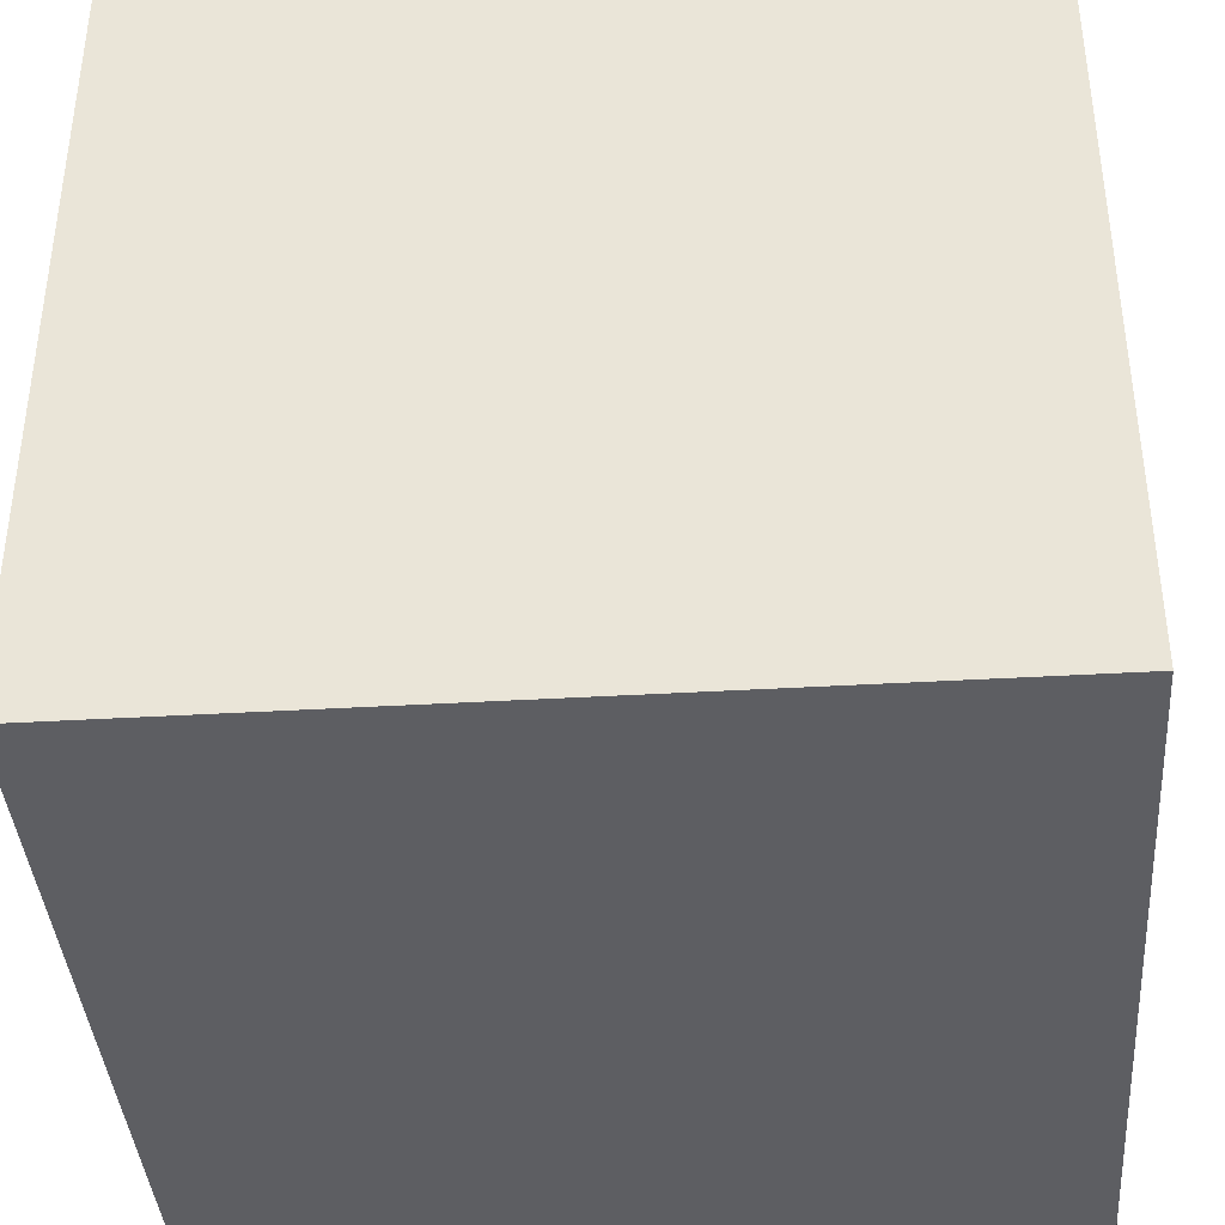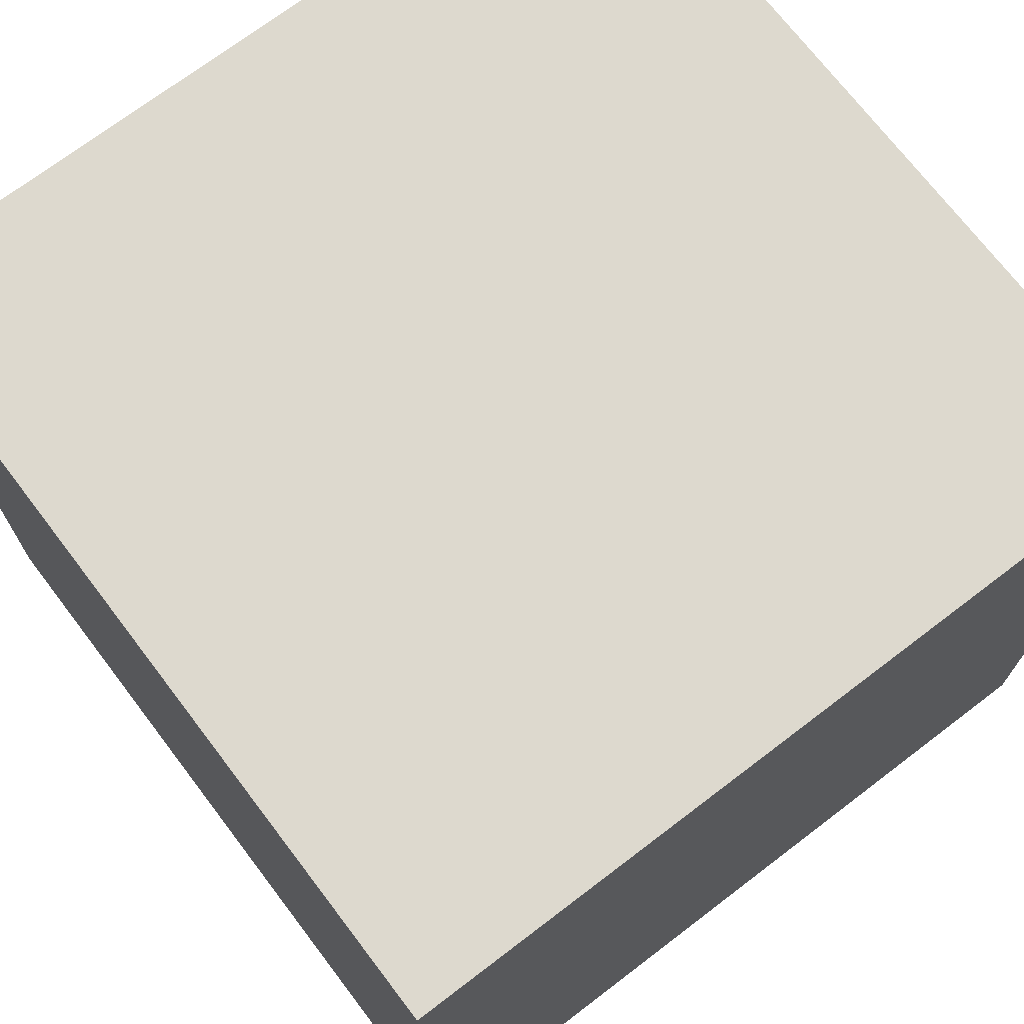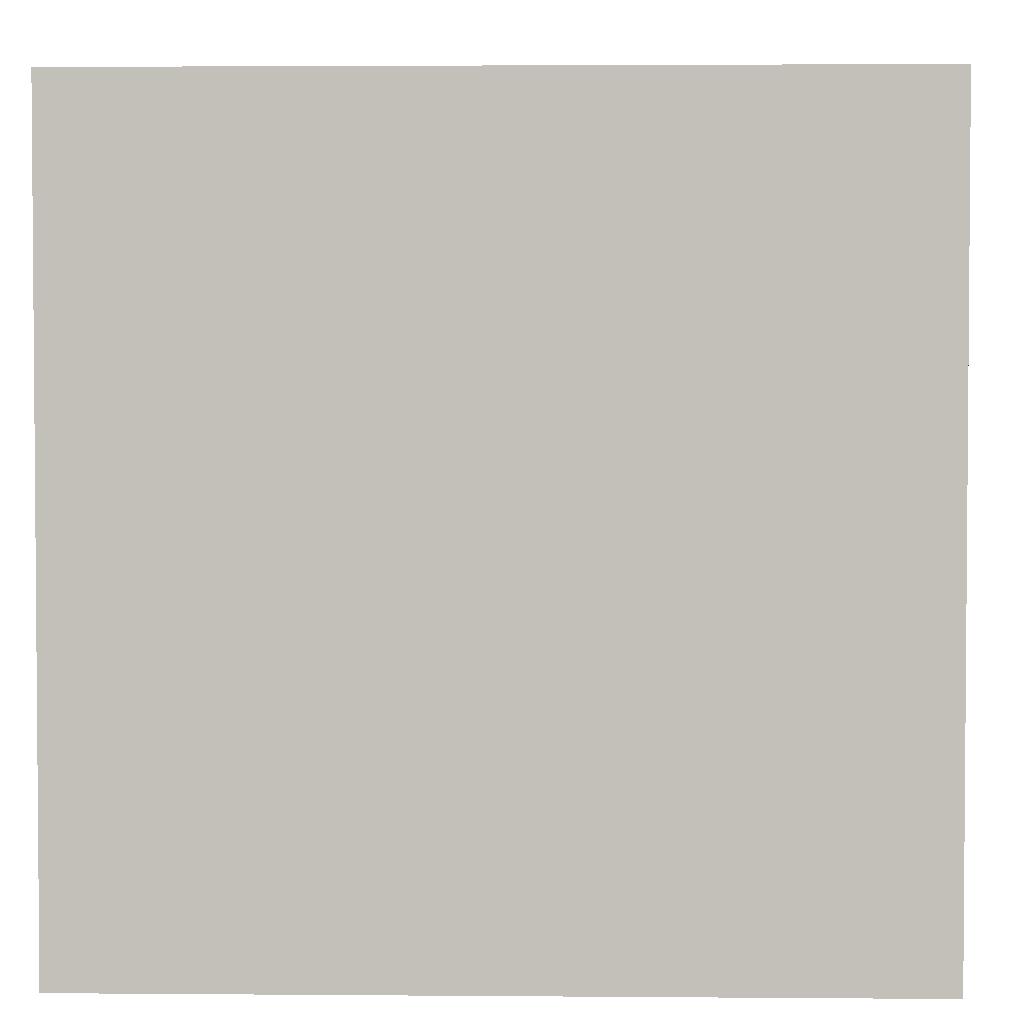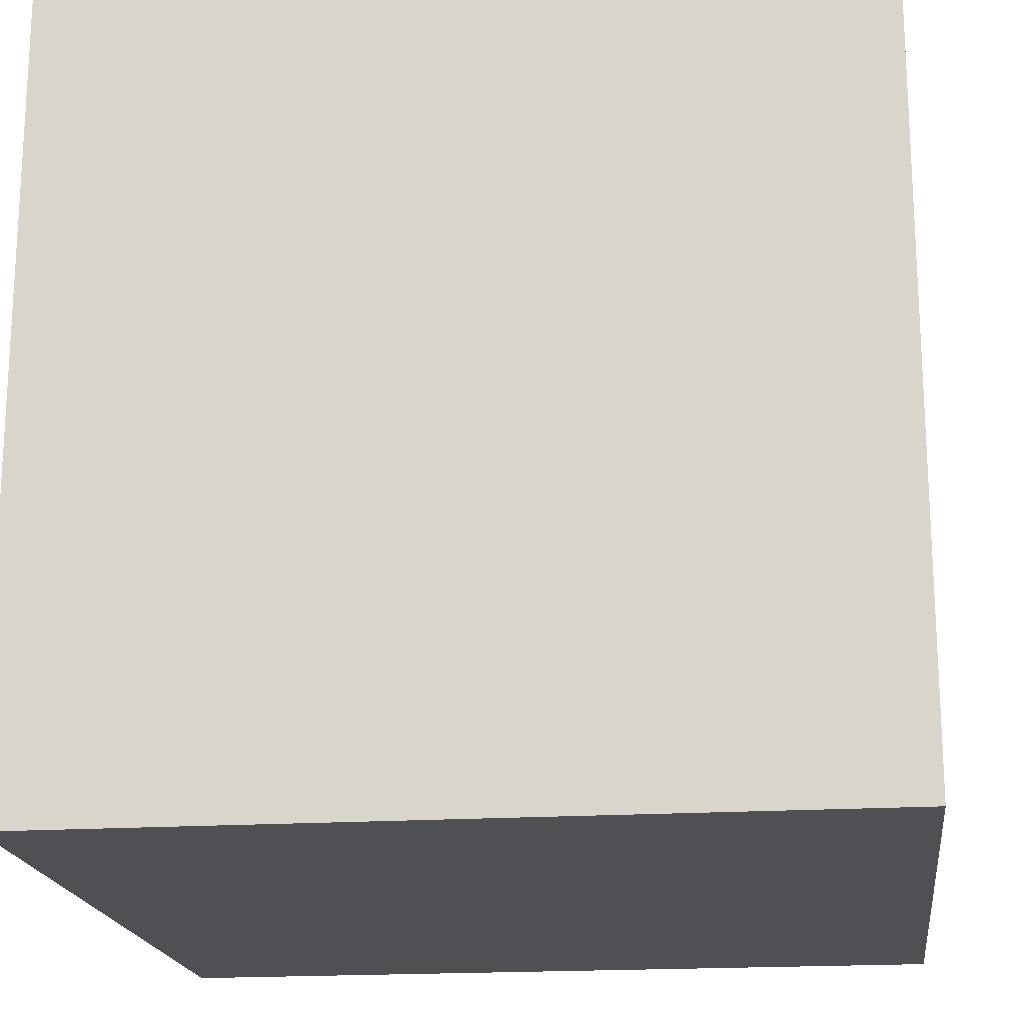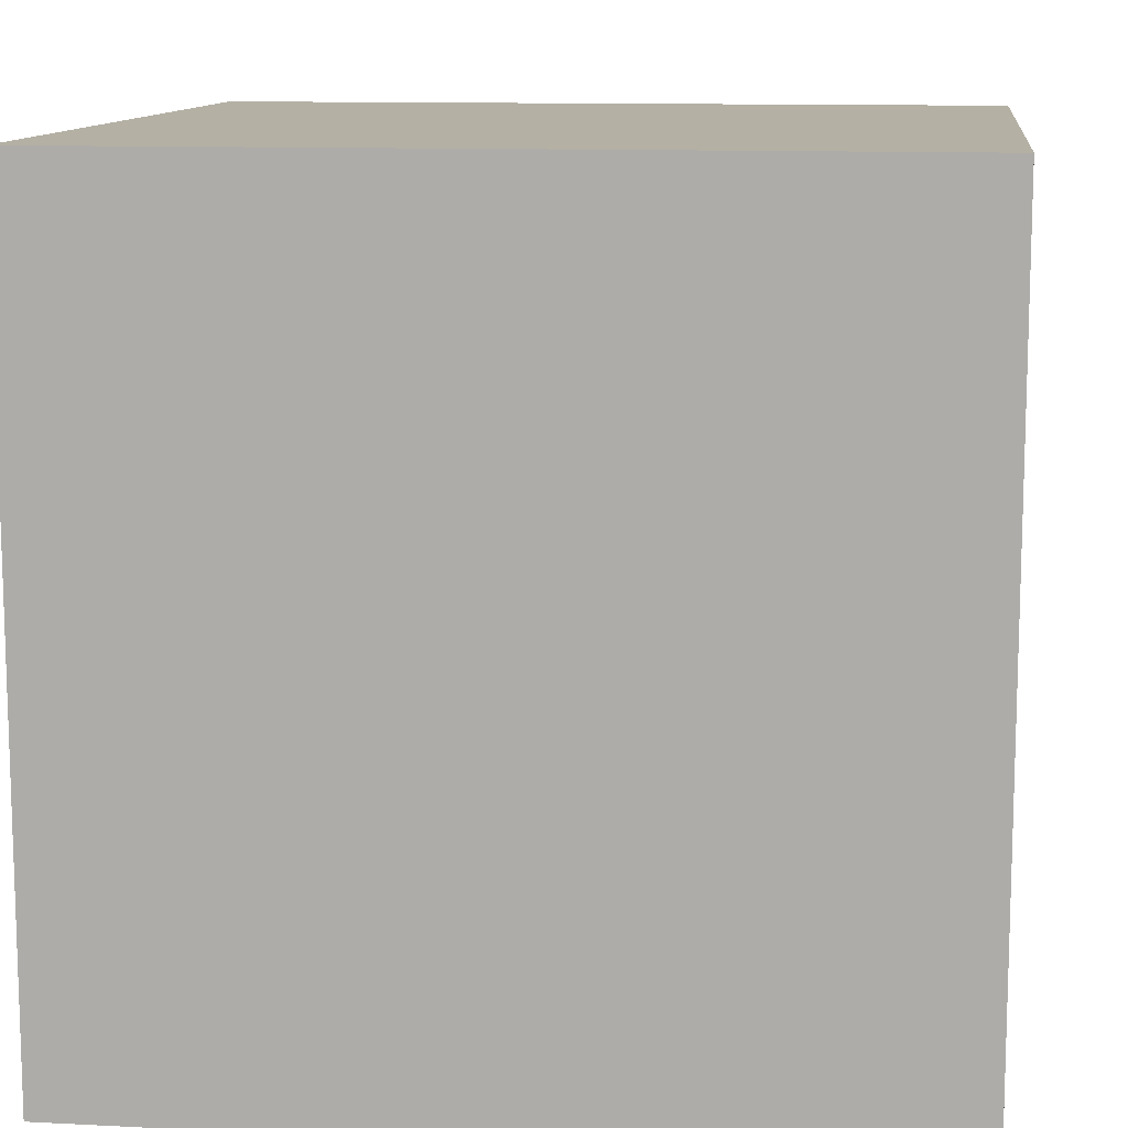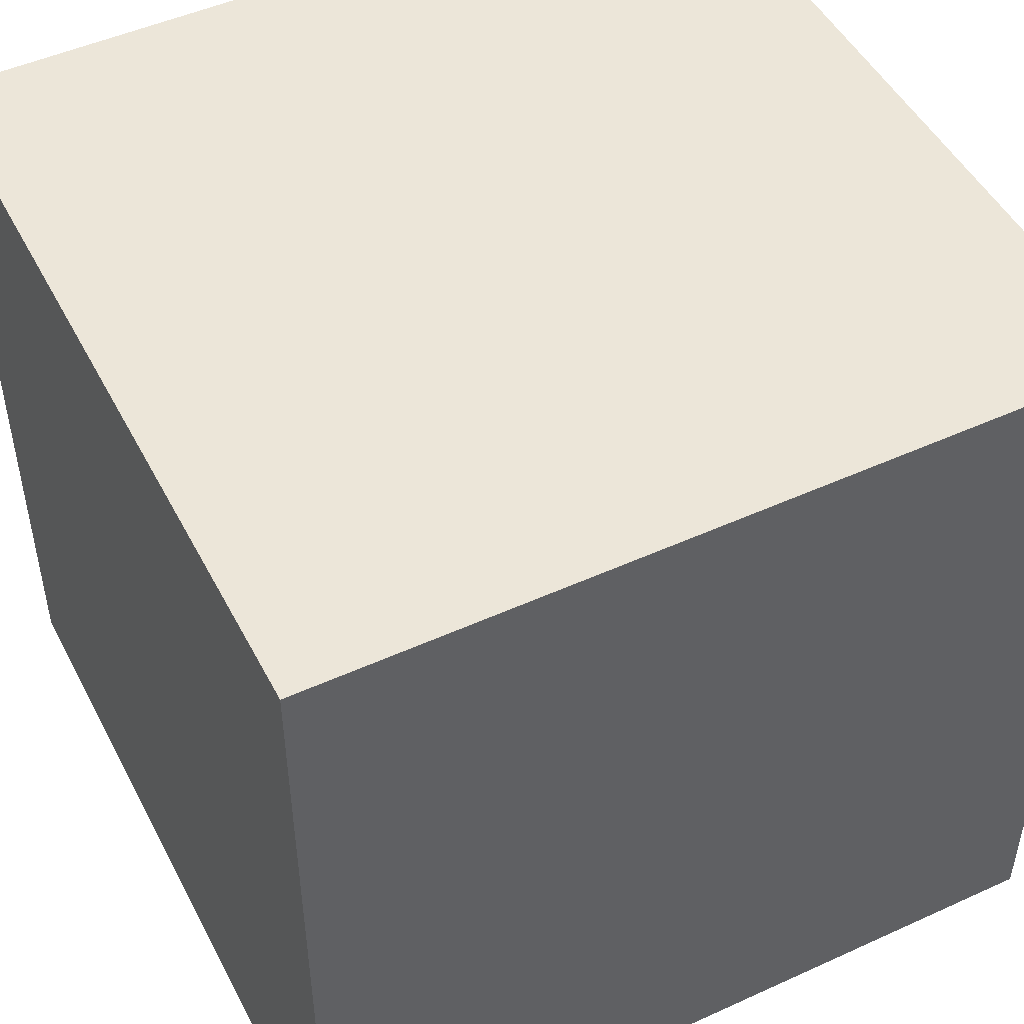
<metadata>
{"format":"obj","ext":"obj","renderer":"f3d","projection":"perspective","resolution":1024,"background":"white","views":[{"elev":-39.3,"azim":4.2,"up":"+Y"},{"elev":71.7,"azim":142.7,"up":"+Z"},{"elev":2.8,"azim":1.6,"up":"+Y"},{"elev":-18.7,"azim":7.1,"up":"+Y"},{"elev":11.4,"azim":7.1,"up":"+Z"},{"elev":49.0,"azim":-116.8,"up":"+Z"}]}
</metadata>
<code>
o
v -1.7 0.3 1.8
v -1.7 0.3 -1.7
v -1.7 3.8 1.8
v -1.7 3.8 -1.7
v 1.8 0.3 1.8
v 1.8 0.3 -1.7
v 1.8 3.8 1.8
v 1.8 3.8 -1.7
v -1.7 0.3 1.8
v -1.7 3.8 1.8
v -1.1 2.7 1.8
v -1.1 3 1.8
v -1 3 1.8
v -1 3.1 1.8
v -0.9 3.1 1.8
v -0.9 3.2 1.8
v -0.8 2.7 1.8
v -0.8 2.9 1.8
v -0.8 3.2 1.8
v -0.8 3.3 1.8
v -0.7 2.9 1.8
v -0.7 3 1.8
v -0.7 3.3 1.8
v -0.7 3.4 1.8
v -0.5 3 1.8
v -0.5 3.1 1.8
v -0.5 3.4 1.8
v -0.5 3.5 1.8
v -0.3 0.7 1.8
v -0.3 1 1.8
v -0.3 1.6 1.8
v -0.3 2 1.8
v -0.2 0.6 1.8
v -0.2 0.7 1.8
v -0.2 1 1.8
v -0.2 1.1 1.8
v -0.2 1.5 1.8
v -0.2 1.6 1.8
v -0.2 2 1.8
v -0.2 2.2 1.8
v 1.192e-07 2.2 1.8
v 1.192e-07 2.3 1.8
v 0.1 0.6 1.8
v 0.1 0.7 1.8
v 0.1 1 1.8
v 0.1 1.1 1.8
v 0.1 1.5 1.8
v 0.1 1.9 1.8
v 0.1 3.4 1.8
v 0.1 3.5 1.8
v 0.2 0.7 1.8
v 0.2 1 1.8
v 0.2 1.9 1.8
v 0.2 2 1.8
v 0.2 2.3 1.8
v 0.2 2.4 1.8
v 0.2 3 1.8
v 0.2 3.1 1.8
v 0.3 2 1.8
v 0.3 2.1 1.8
v 0.3 2.4 1.8
v 0.3 2.5 1.8
v 0.3 2.9 1.8
v 0.3 3 1.8
v 0.4 2.1 1.8
v 0.4 2.2 1.8
v 0.4 2.5 1.8
v 0.4 2.9 1.8
v 0.4 3.3 1.8
v 0.4 3.4 1.8
v 0.5 2.2 1.8
v 0.5 2.3 1.8
v 0.5 3.2 1.8
v 0.5 3.3 1.8
v 0.6 2.3 1.8
v 0.6 2.4 1.8
v 0.6 3.1 1.8
v 0.6 3.2 1.8
v 0.7 2.4 1.8
v 0.7 2.5 1.8
v 0.7 2.9 1.8
v 0.7 3.1 1.8
v 0.8 2.5 1.8
v 0.8 2.9 1.8
v 1.8 0.3 1.8
v 1.8 3.8 1.8
v -1.7 0.3 -1.7
v -1.7 3.8 -1.7
v 1.8 0.3 -1.7
v 1.8 3.8 -1.7
v -1.7 0.3 1.8
v 1.8 0.3 1.8
v -1.7 0.3 -1.7
v 1.8 0.3 -1.7
v -1.7 3.8 1.8
v 1.8 3.8 1.8
v -1.7 3.8 -1.7
v 1.8 3.8 -1.7
f 3 2 1
f 4 2 3
f 5 6 7
f 7 6 8
f 11 10 9
f 12 10 11
f 13 12 11
f 13 10 12
f 14 10 13
f 15 14 13
f 15 10 14
f 16 10 15
f 17 11 9
f 17 13 11
f 17 16 15
f 17 15 13
f 18 16 17
f 19 10 16
f 19 16 18
f 20 10 19
f 21 18 17
f 21 19 18
f 21 20 19
f 22 20 21
f 23 10 20
f 23 20 22
f 24 10 23
f 25 22 21
f 25 23 22
f 25 24 23
f 26 24 25
f 27 10 24
f 27 24 26
f 28 10 27
f 29 26 25
f 29 17 9
f 29 21 17
f 29 25 21
f 30 26 29
f 31 26 30
f 32 26 31
f 33 29 9
f 34 30 29
f 34 29 33
f 35 31 30
f 35 30 34
f 36 31 35
f 37 31 36
f 38 32 31
f 38 31 37
f 39 26 32
f 39 32 38
f 40 26 39
f 41 38 37
f 41 26 40
f 41 40 39
f 41 39 38
f 42 26 41
f 43 36 35
f 43 33 9
f 43 34 33
f 43 35 34
f 44 36 43
f 45 36 44
f 46 37 36
f 46 36 45
f 47 42 41
f 47 37 46
f 47 41 37
f 48 42 47
f 49 28 27
f 49 27 26
f 50 10 28
f 50 28 49
f 51 44 43
f 51 45 44
f 52 48 47
f 52 45 51
f 52 46 45
f 52 47 46
f 53 42 48
f 53 48 52
f 54 42 53
f 55 26 42
f 55 42 54
f 56 26 55
f 57 26 56
f 58 49 26
f 58 26 57
f 59 52 51
f 59 54 53
f 59 53 52
f 59 56 55
f 59 55 54
f 60 56 59
f 61 57 56
f 61 56 60
f 62 57 61
f 63 57 62
f 64 58 57
f 64 57 63
f 65 60 59
f 65 61 60
f 65 62 61
f 66 62 65
f 67 63 62
f 67 62 66
f 68 64 63
f 68 63 67
f 69 58 64
f 69 64 68
f 69 49 58
f 70 50 49
f 70 49 69
f 71 68 67
f 71 66 65
f 71 69 68
f 71 67 66
f 72 69 71
f 73 69 72
f 74 70 69
f 74 69 73
f 75 73 72
f 75 72 71
f 76 73 75
f 77 73 76
f 78 74 73
f 78 73 77
f 79 77 76
f 79 76 75
f 80 77 79
f 81 77 80
f 82 78 77
f 82 77 81
f 83 81 80
f 83 80 79
f 84 82 81
f 84 81 83
f 85 65 59
f 85 51 43
f 85 84 83
f 85 83 79
f 85 79 75
f 85 43 9
f 85 75 71
f 85 59 51
f 85 71 65
f 86 50 70
f 86 84 85
f 86 82 84
f 86 10 50
f 86 74 78
f 86 70 74
f 86 78 82
f 87 88 89
f 89 88 90
f 93 92 91
f 94 92 93
f 95 96 97
f 97 96 98

</code>
